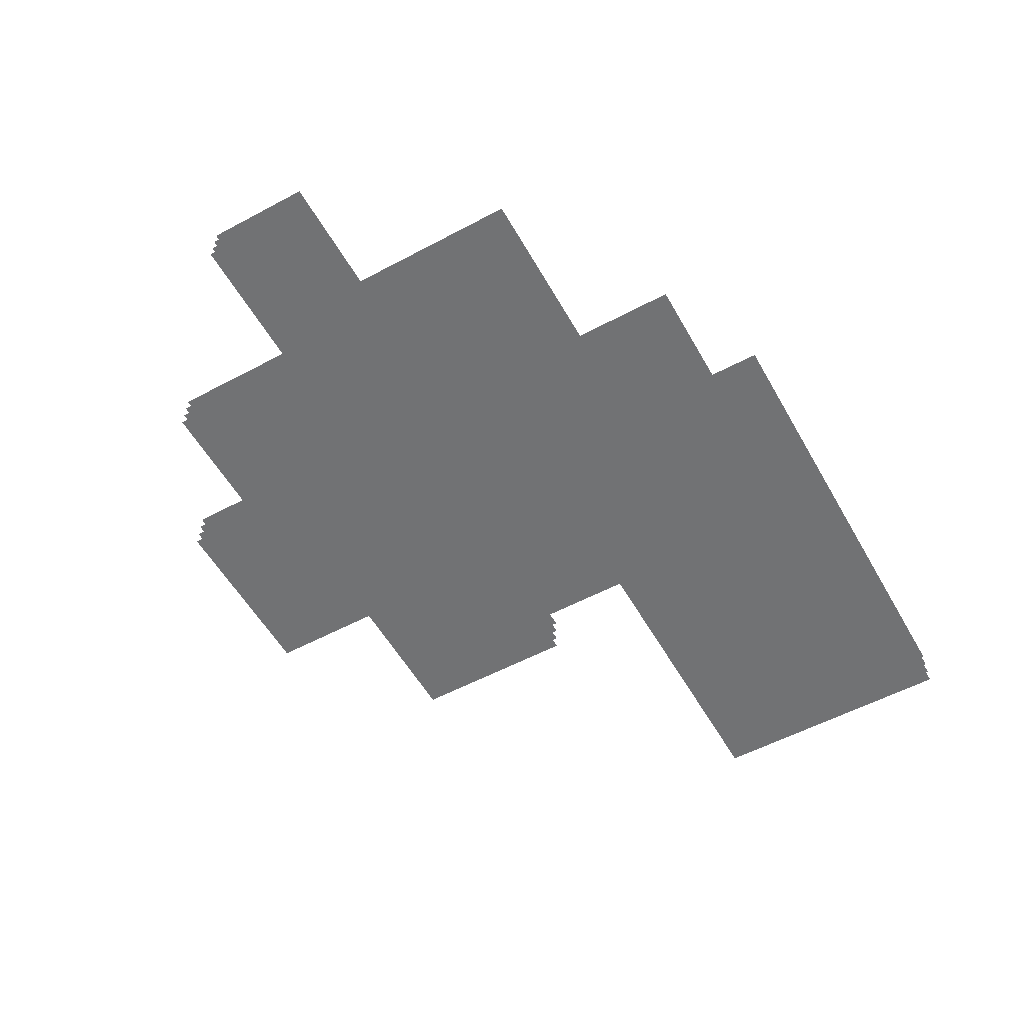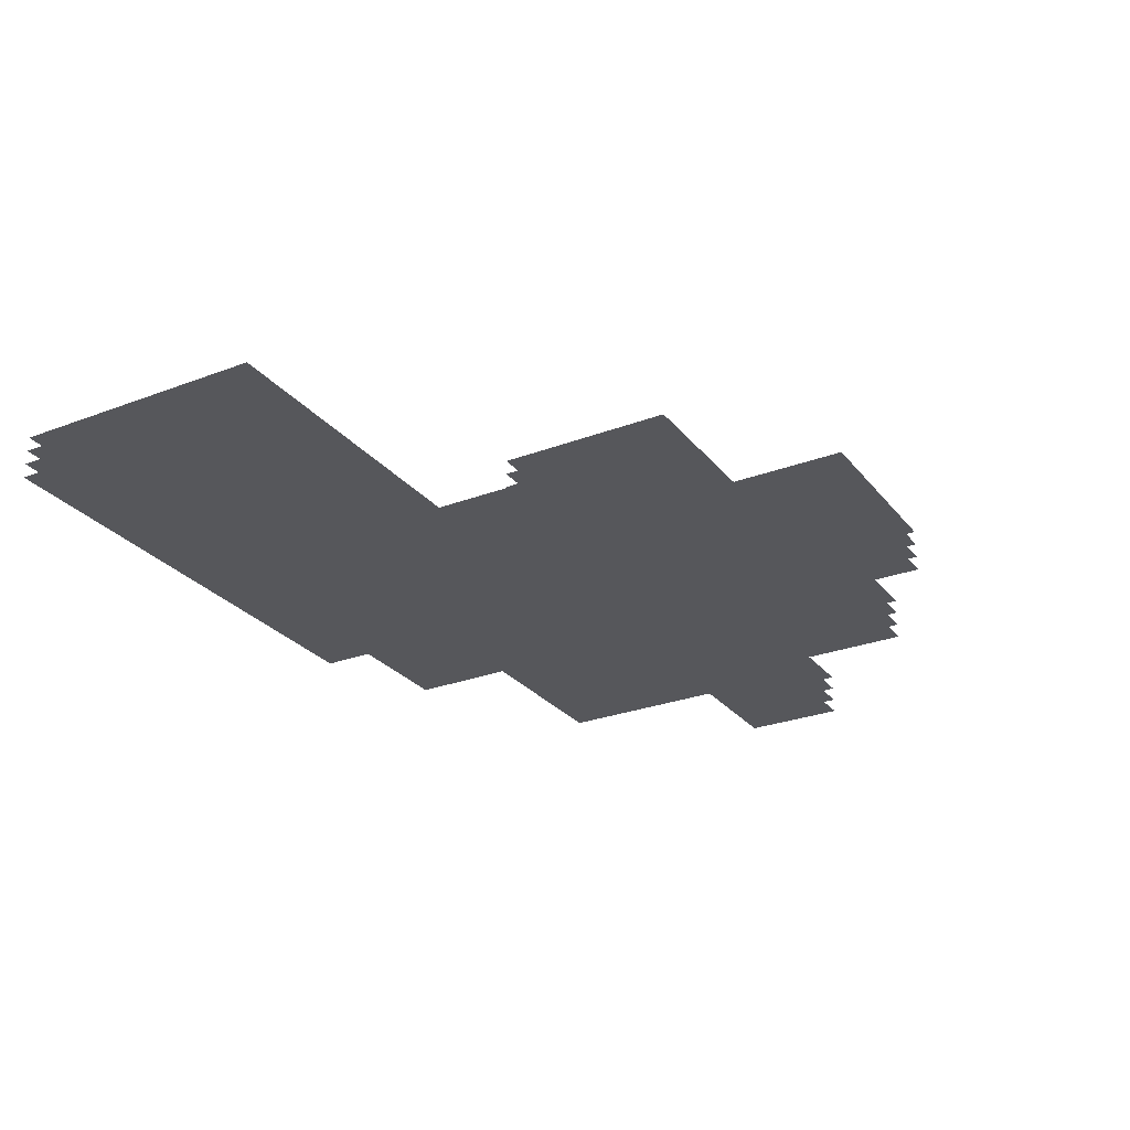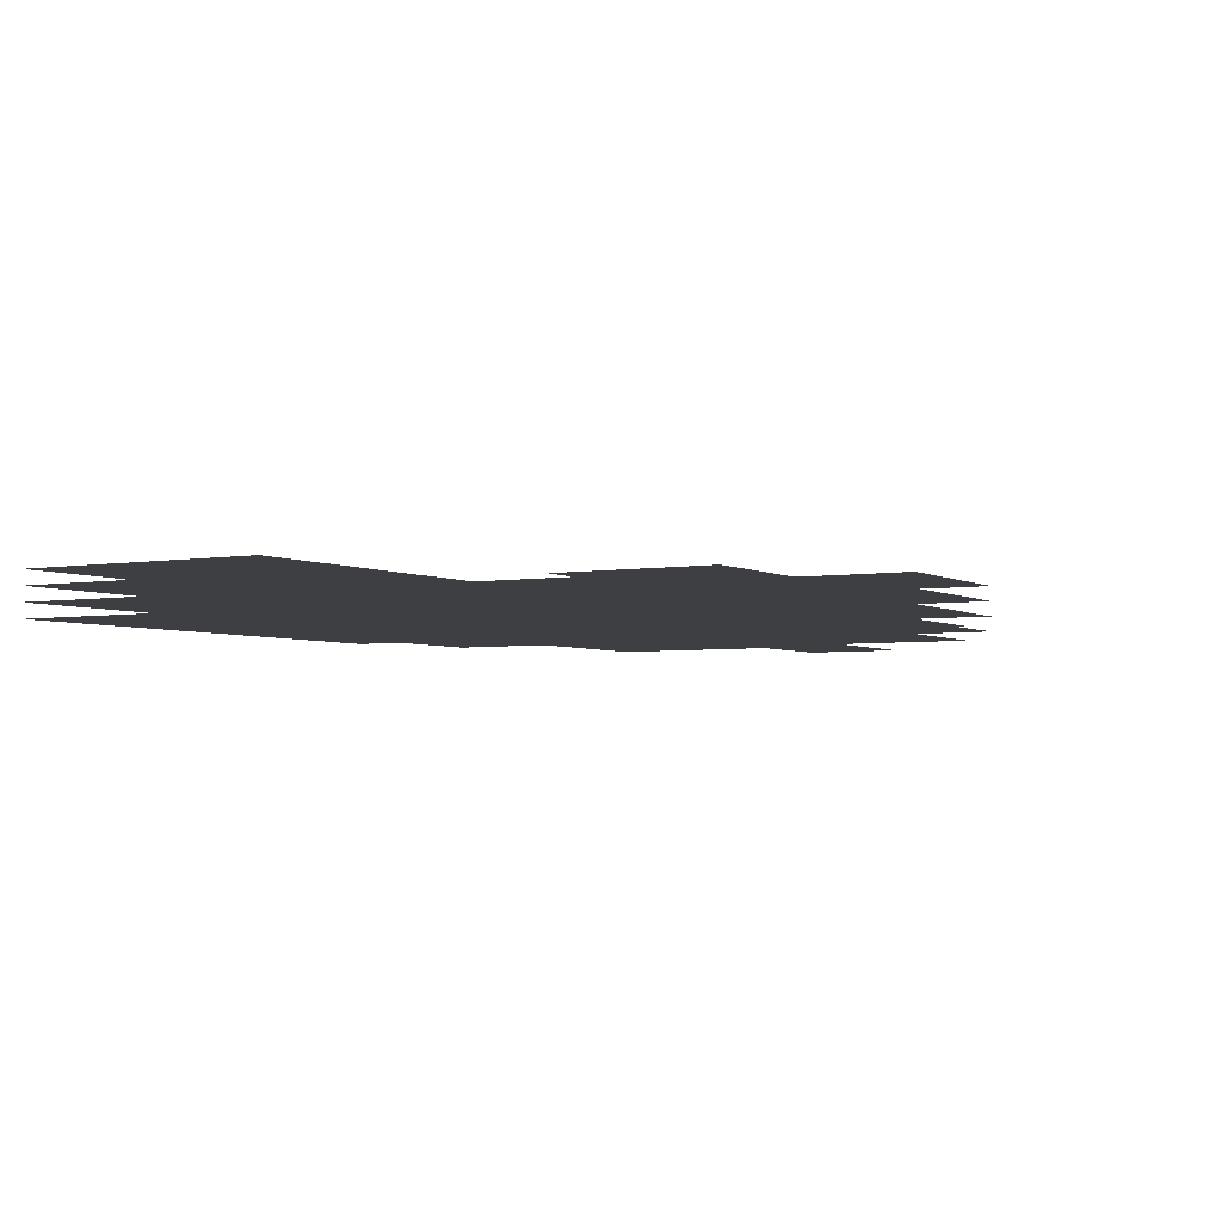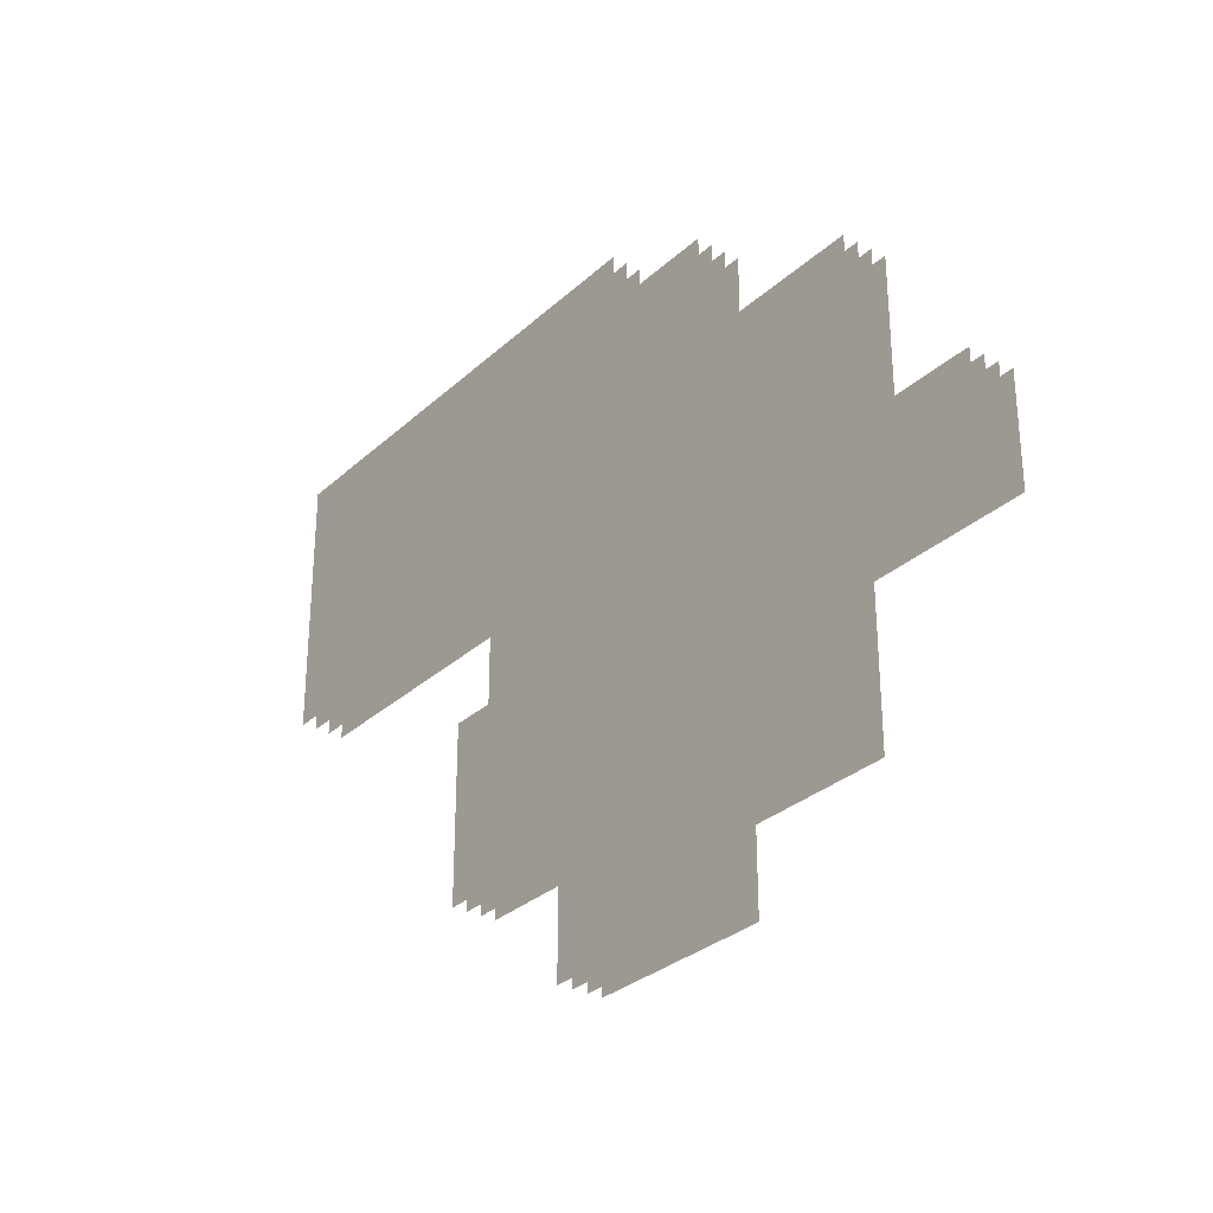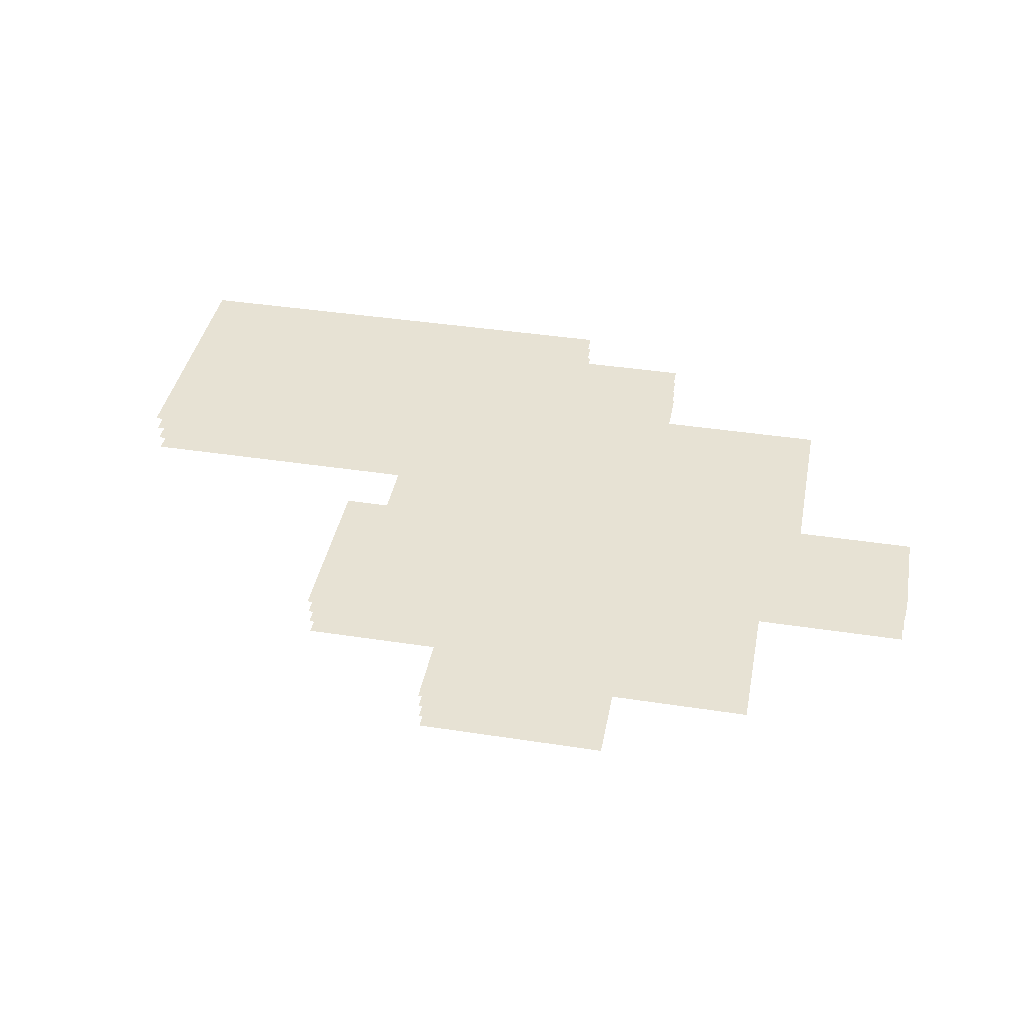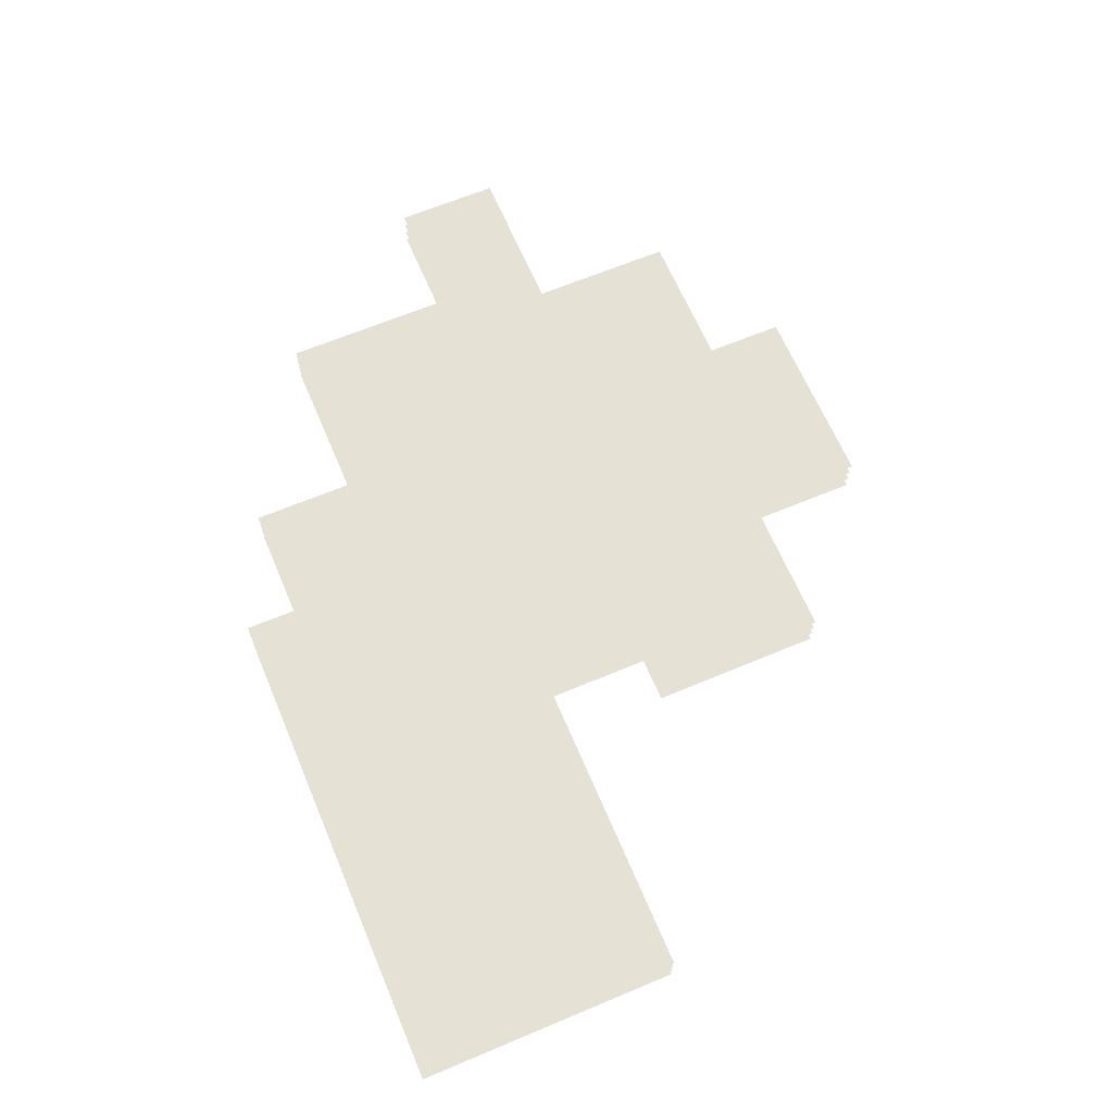
<metadata>
{"format":"obj","ext":"obj","renderer":"f3d","projection":"perspective","resolution":1024,"background":"white","views":[{"elev":-55.5,"azim":119.3,"up":"+Z"},{"elev":-27.3,"azim":-59.7,"up":"+Z"},{"elev":-3.8,"azim":-59.8,"up":"+Z"},{"elev":-30.0,"azim":52.6,"up":"+Y"},{"elev":39.9,"azim":10.8,"up":"+Z"},{"elev":64.9,"azim":-112.9,"up":"+Z"}]}
</metadata>
<code>
v -7.171 6.842 0.25
v 1.268 6.842 0.25
v 1.268 11.35 0.25
v -7.171 11.35 0.25
v 3.26 6.842 0.25
v 3.26 10.46 0.25
v 1.268 10.46 0.25
v 3.26 5.642 0.25
v 6.271 5.642 0.25
v 6.271 8.65 0.25
v 3.26 8.65 0.25
v 3.26 3.832 0.25
v 8.351 3.832 0.25
v 8.351 5.642 0.25
v 3.26 1.347 0.25
v 5.686 1.347 0.25
v 5.686 3.832 0.25
v 0 0 0.25
v 3.26 0 0.25
v 0 3.832 0.25
v 0 6.842 0.25
v -1.779 4.971 0.25
v 0 4.971 0.25
v -1.779 6.842 0.25
v -2.56 1.995 0.25
v 0 1.995 0.25
v -2.56 4.971 0.25
v -7.171 6.842 0.5
v 1.268 6.842 0.5
v 1.268 11.35 0.5
v -7.171 11.35 0.5
v 3.26 6.842 0.5
v 3.26 10.46 0.5
v 1.268 10.46 0.5
v 3.26 5.642 0.5
v 6.271 5.642 0.5
v 6.271 8.65 0.5
v 3.26 8.65 0.5
v 3.26 3.832 0.5
v 8.351 3.832 0.5
v 8.351 5.642 0.5
v 3.26 1.347 0.5
v 5.686 1.347 0.5
v 5.686 3.832 0.5
v 0 0 0.5
v 3.26 0 0.5
v 0 3.832 0.5
v 0 6.842 0.5
v -1.779 4.971 0.5
v 0 4.971 0.5
v -1.779 6.842 0.5
v -2.56 1.995 0.5
v 0 1.995 0.5
v -2.56 4.971 0.5
v -7.171 6.842 0.75
v 1.268 6.842 0.75
v 1.268 11.35 0.75
v -7.171 11.35 0.75
v 3.26 6.842 0.75
v 3.26 10.46 0.75
v 1.268 10.46 0.75
v 3.26 5.642 0.75
v 6.271 5.642 0.75
v 6.271 8.65 0.75
v 3.26 8.65 0.75
v 3.26 3.832 0.75
v 8.351 3.832 0.75
v 8.351 5.642 0.75
v 3.26 1.347 0.75
v 5.686 1.347 0.75
v 5.686 3.832 0.75
v 0 0 0.75
v 3.26 0 0.75
v 0 3.832 0.75
v 0 6.842 0.75
v -1.779 4.971 0.75
v 0 4.971 0.75
v -1.779 6.842 0.75
v -2.56 1.995 0.75
v 0 1.995 0.75
v -2.56 4.971 0.75
v -7.171 6.842 1
v 1.268 6.842 1
v 1.268 11.35 1
v -7.171 11.35 1
v 3.26 6.842 1
v 3.26 10.46 1
v 1.268 10.46 1
v 3.26 5.642 1
v 6.271 5.642 1
v 6.271 8.65 1
v 3.26 8.65 1
v 3.26 3.832 1
v 8.351 3.832 1
v 8.351 5.642 1
v 3.26 1.347 1
v 5.686 1.347 1
v 5.686 3.832 1
v 0 0 1
v 3.26 0 1
v 0 3.832 1
v 0 6.842 1
v -1.779 4.971 1
v 0 4.971 1
v -1.779 6.842 1
v -2.56 1.995 1
v 0 1.995 1
v -2.56 4.971 1
f 2 1 4
f 4 3 2
f 5 2 7
f 7 6 5
f 9 8 11
f 11 10 9
f 13 12 8
f 8 14 13
f 16 15 12
f 12 17 16
f 19 18 20
f 20 12 19
f 12 20 21
f 21 5 12
f 23 22 24
f 24 21 23
f 26 25 27
f 27 23 26
f 29 28 31
f 31 30 29
f 32 29 34
f 34 33 32
f 36 35 38
f 38 37 36
f 40 39 35
f 35 41 40
f 43 42 39
f 39 44 43
f 46 45 47
f 47 39 46
f 39 47 48
f 48 32 39
f 50 49 51
f 51 48 50
f 53 52 54
f 54 50 53
f 56 55 58
f 58 57 56
f 59 56 61
f 61 60 59
f 63 62 65
f 65 64 63
f 67 66 62
f 62 68 67
f 70 69 66
f 66 71 70
f 73 72 74
f 74 66 73
f 66 74 75
f 75 59 66
f 77 76 78
f 78 75 77
f 80 79 81
f 81 77 80
f 83 82 85
f 85 84 83
f 86 83 88
f 88 87 86
f 90 89 92
f 92 91 90
f 94 93 89
f 89 95 94
f 97 96 93
f 93 98 97
f 100 99 101
f 101 93 100
f 93 101 102
f 102 86 93
f 104 103 105
f 105 102 104
f 107 106 108
f 108 104 107

</code>
